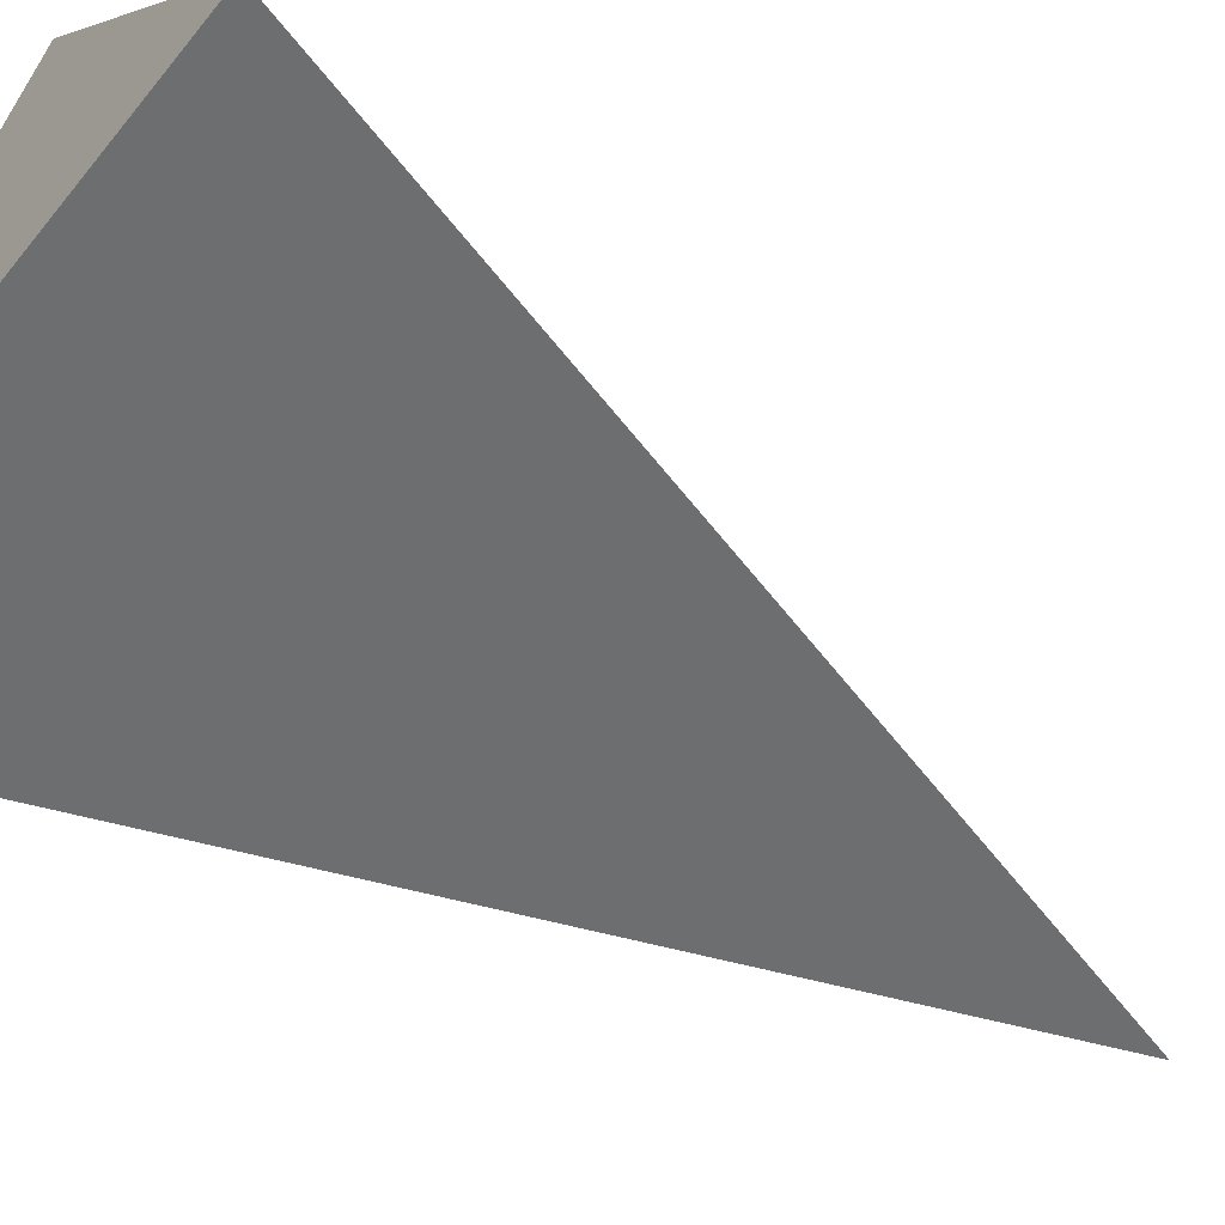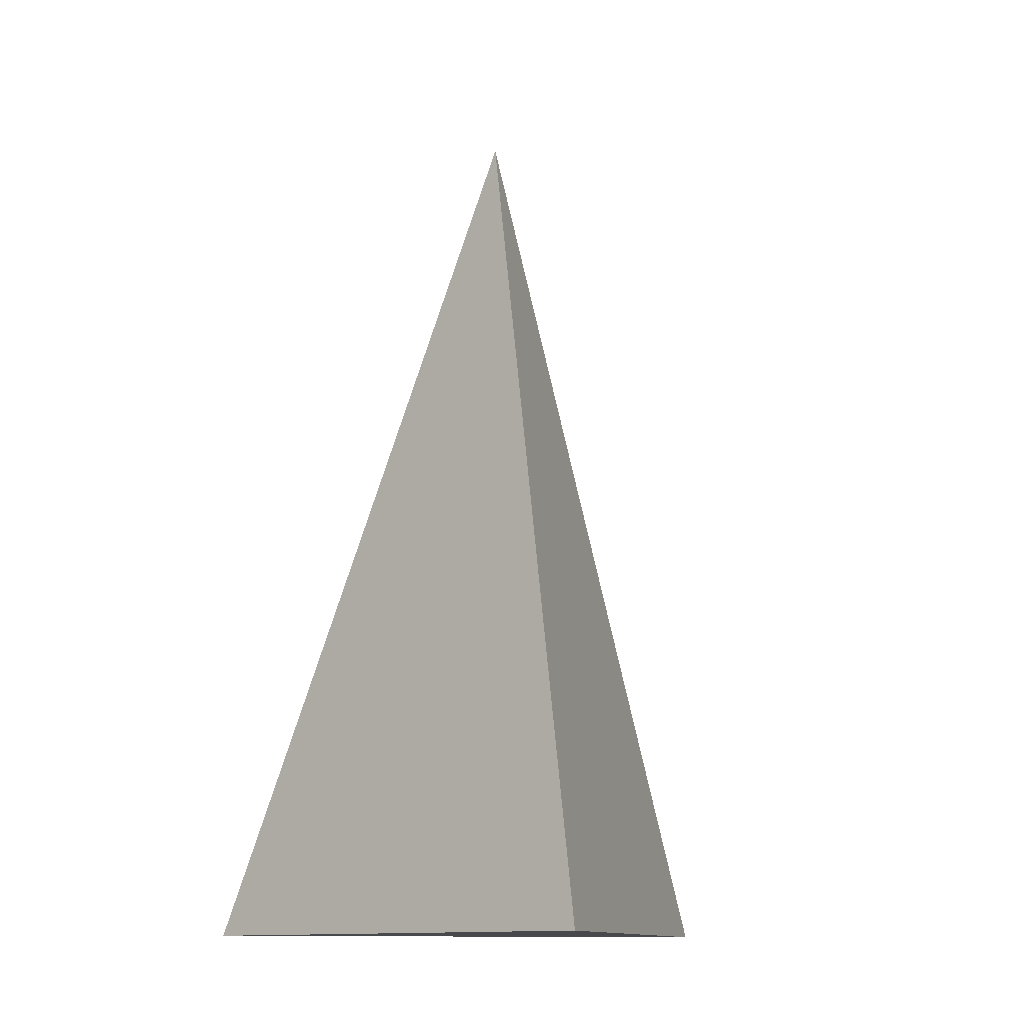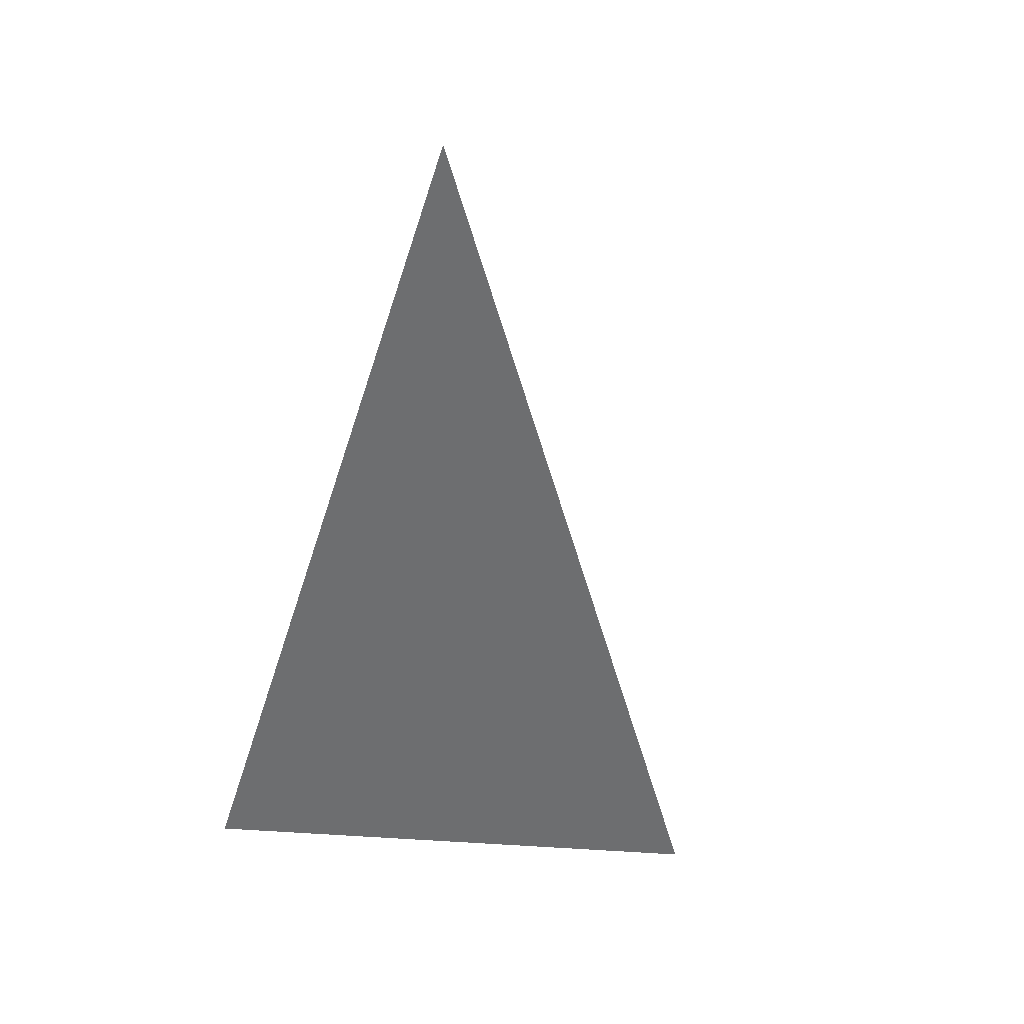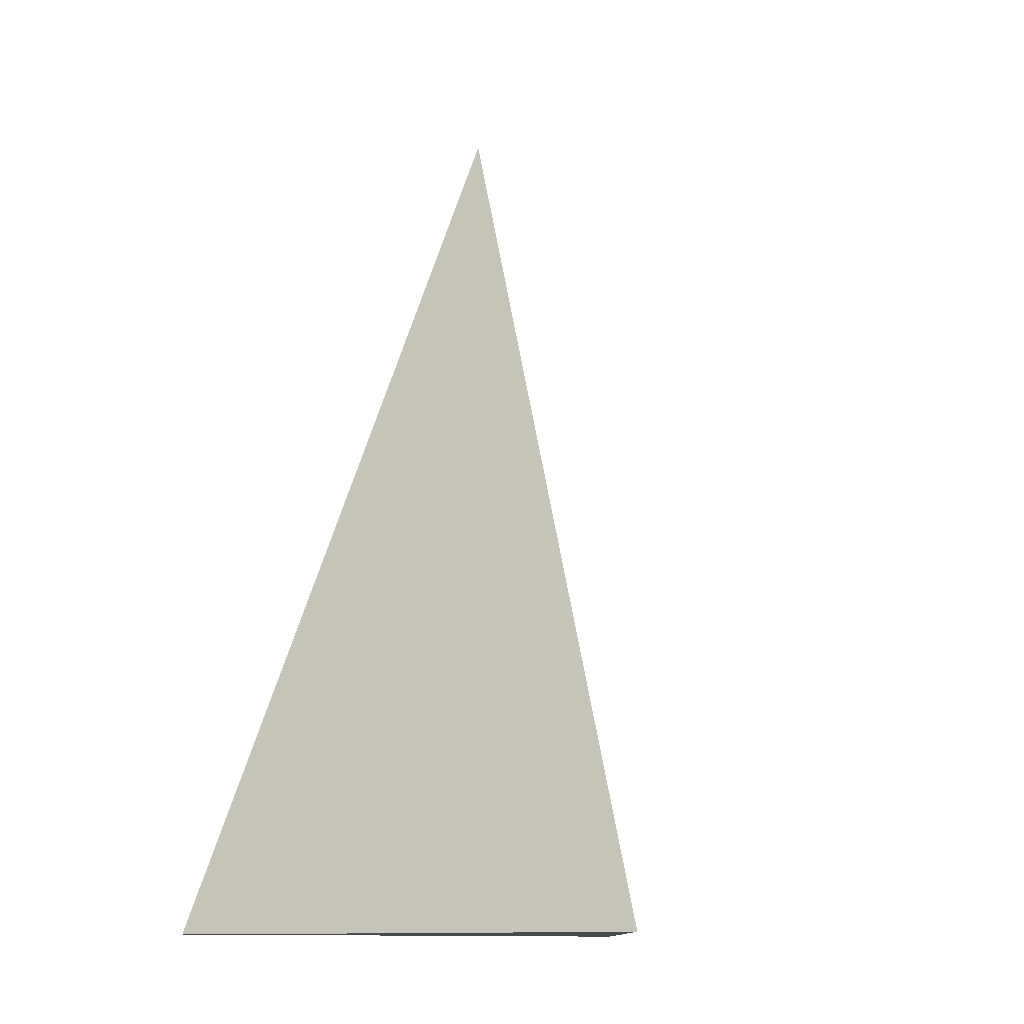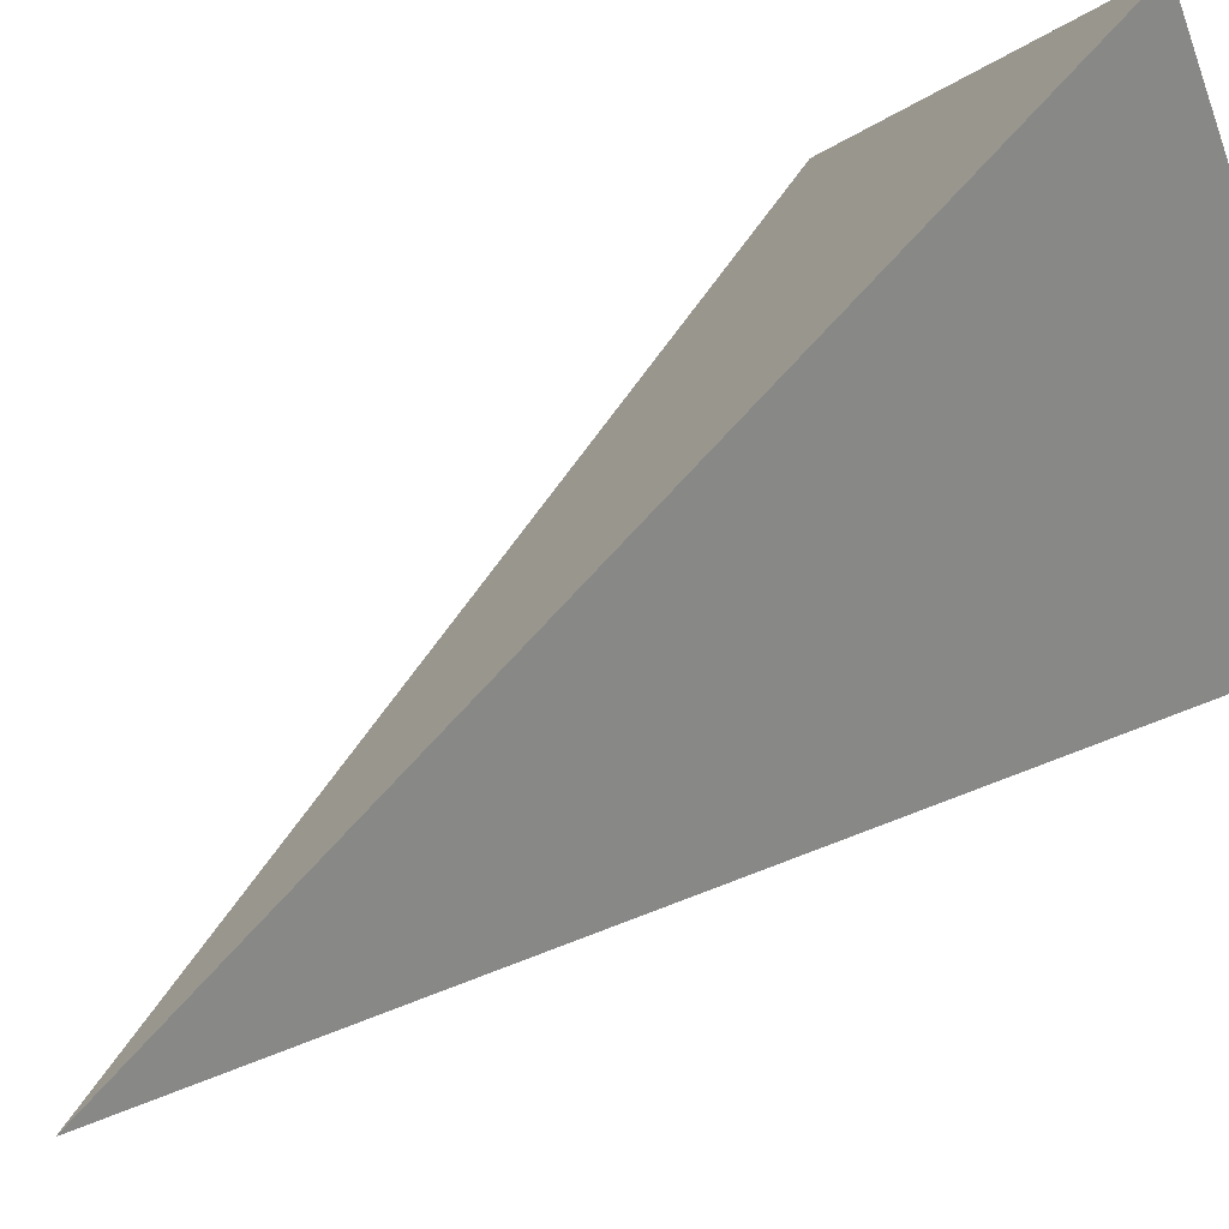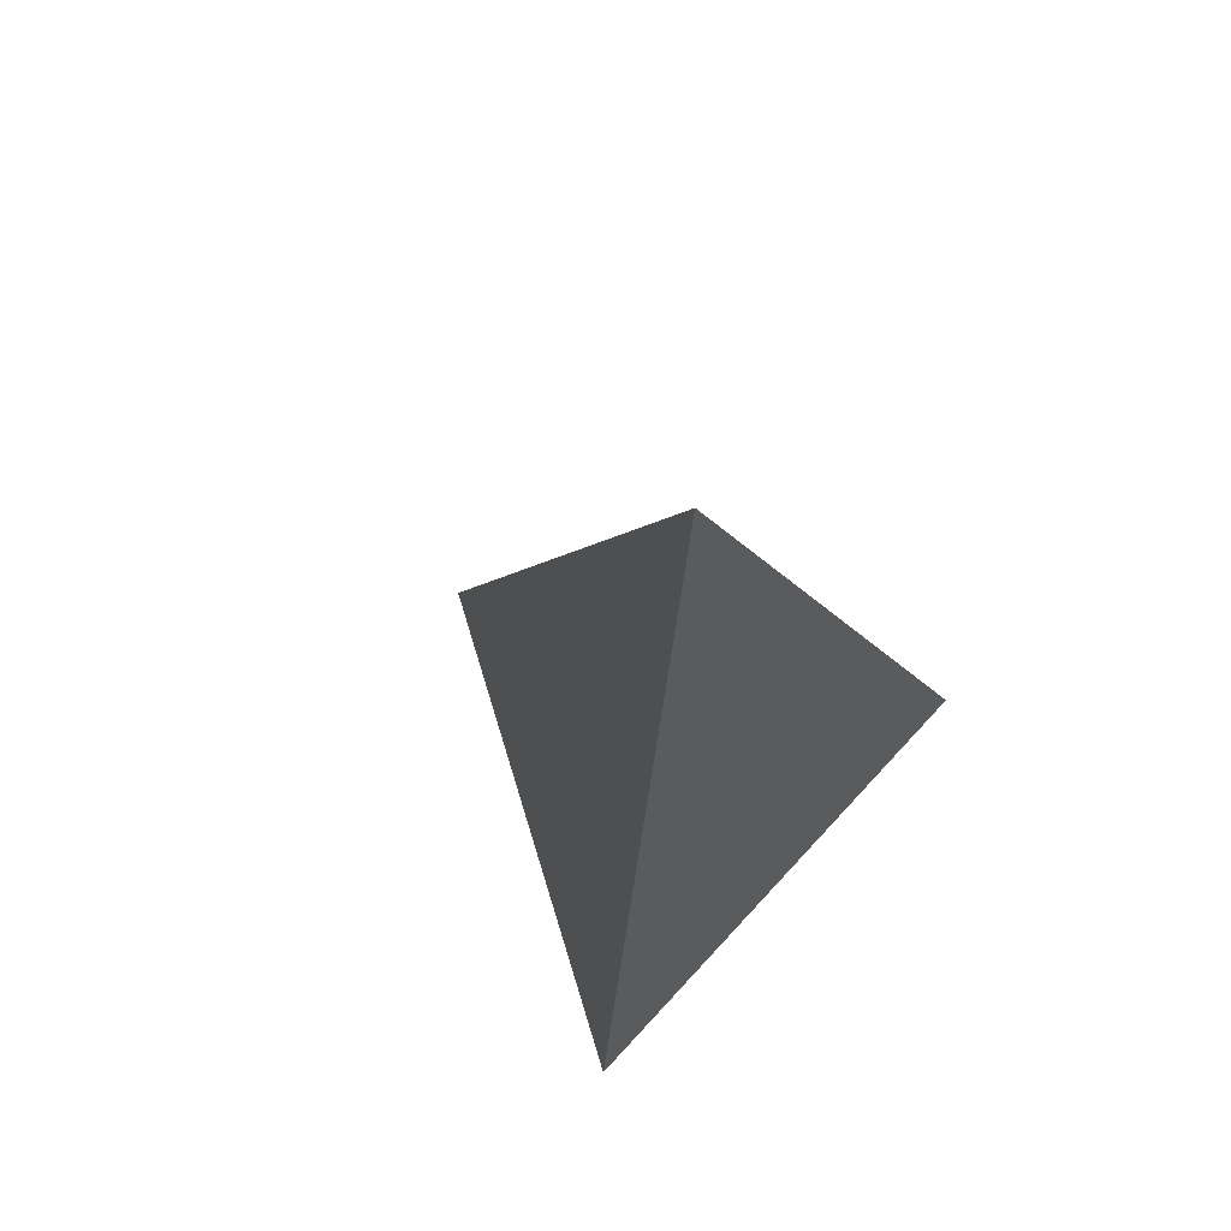
<metadata>
{"format":"obj","ext":"obj","renderer":"f3d","projection":"perspective","resolution":1024,"background":"white","views":[{"elev":-60.1,"azim":51.4,"up":"+Z"},{"elev":-12.4,"azim":-14.4,"up":"+Y"},{"elev":45.2,"azim":-56.0,"up":"+Y"},{"elev":-12.2,"azim":-30.1,"up":"+Y"},{"elev":61.7,"azim":-133.0,"up":"+Z"},{"elev":73.3,"azim":132.9,"up":"+Y"}]}
</metadata>
<code>
g Cone
v 0 0 0
v 0 0 0.35
v 0.3031 0 -0.175
v -0.3031 0 -0.175
v 0 1 0
f 3 2 1
f 4 3 1
f 2 4 1
f 2 3 5
f 3 4 5
f 4 2 5

</code>
